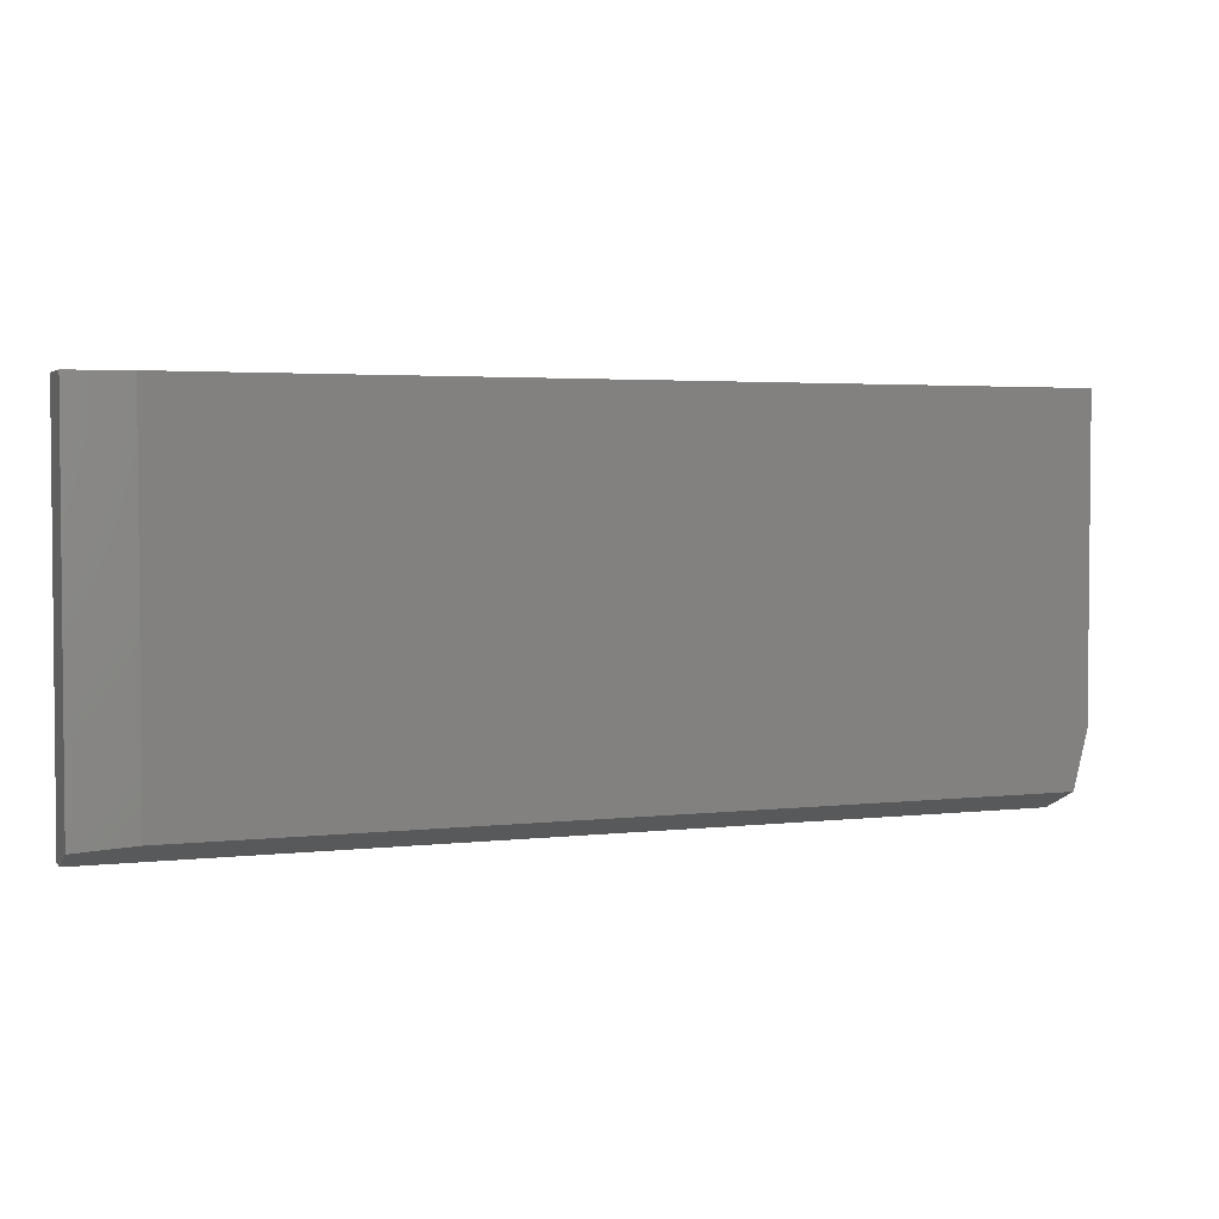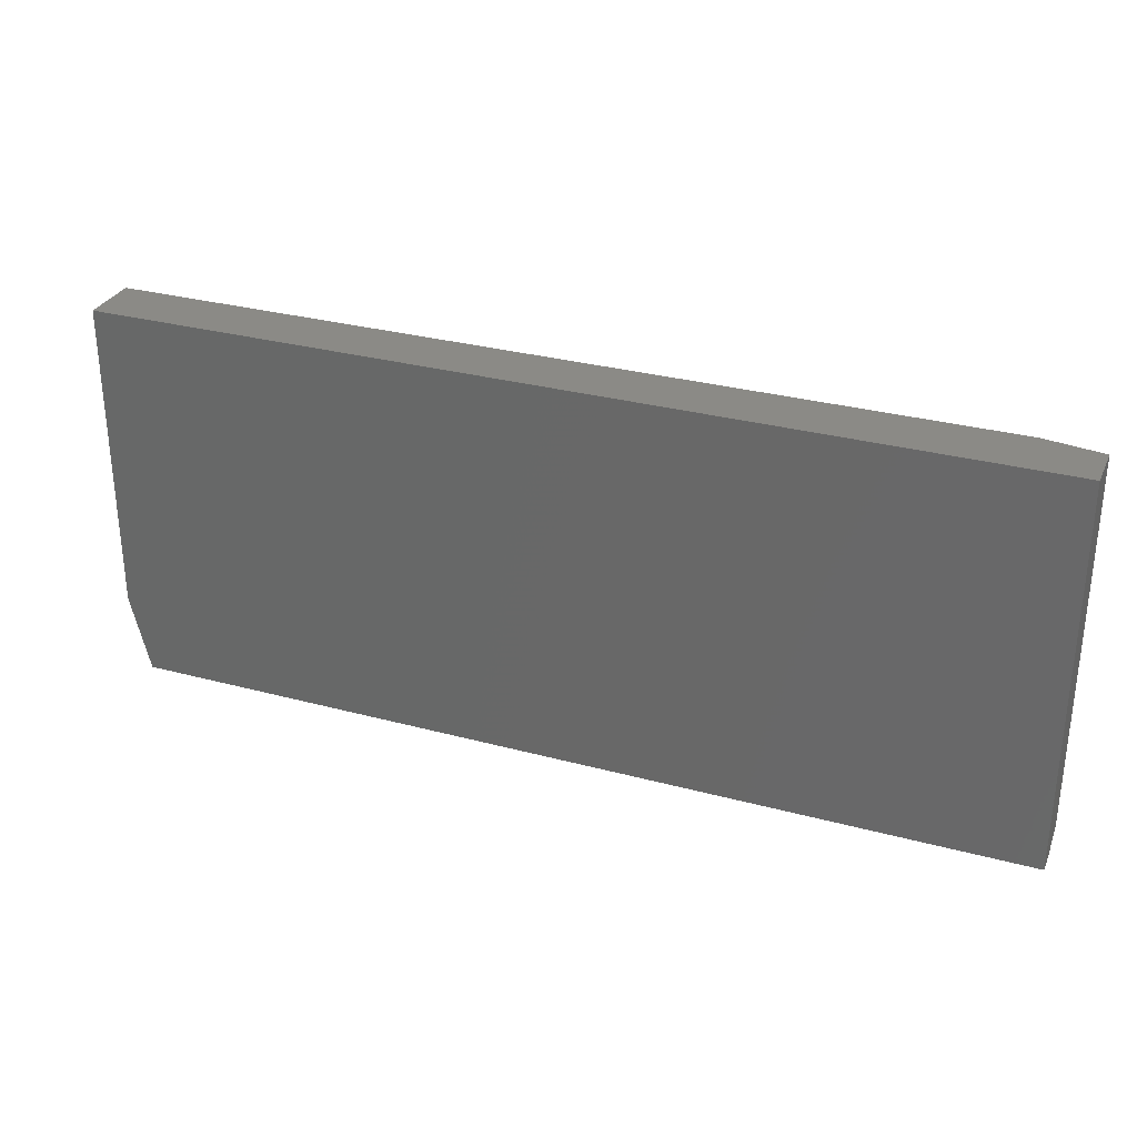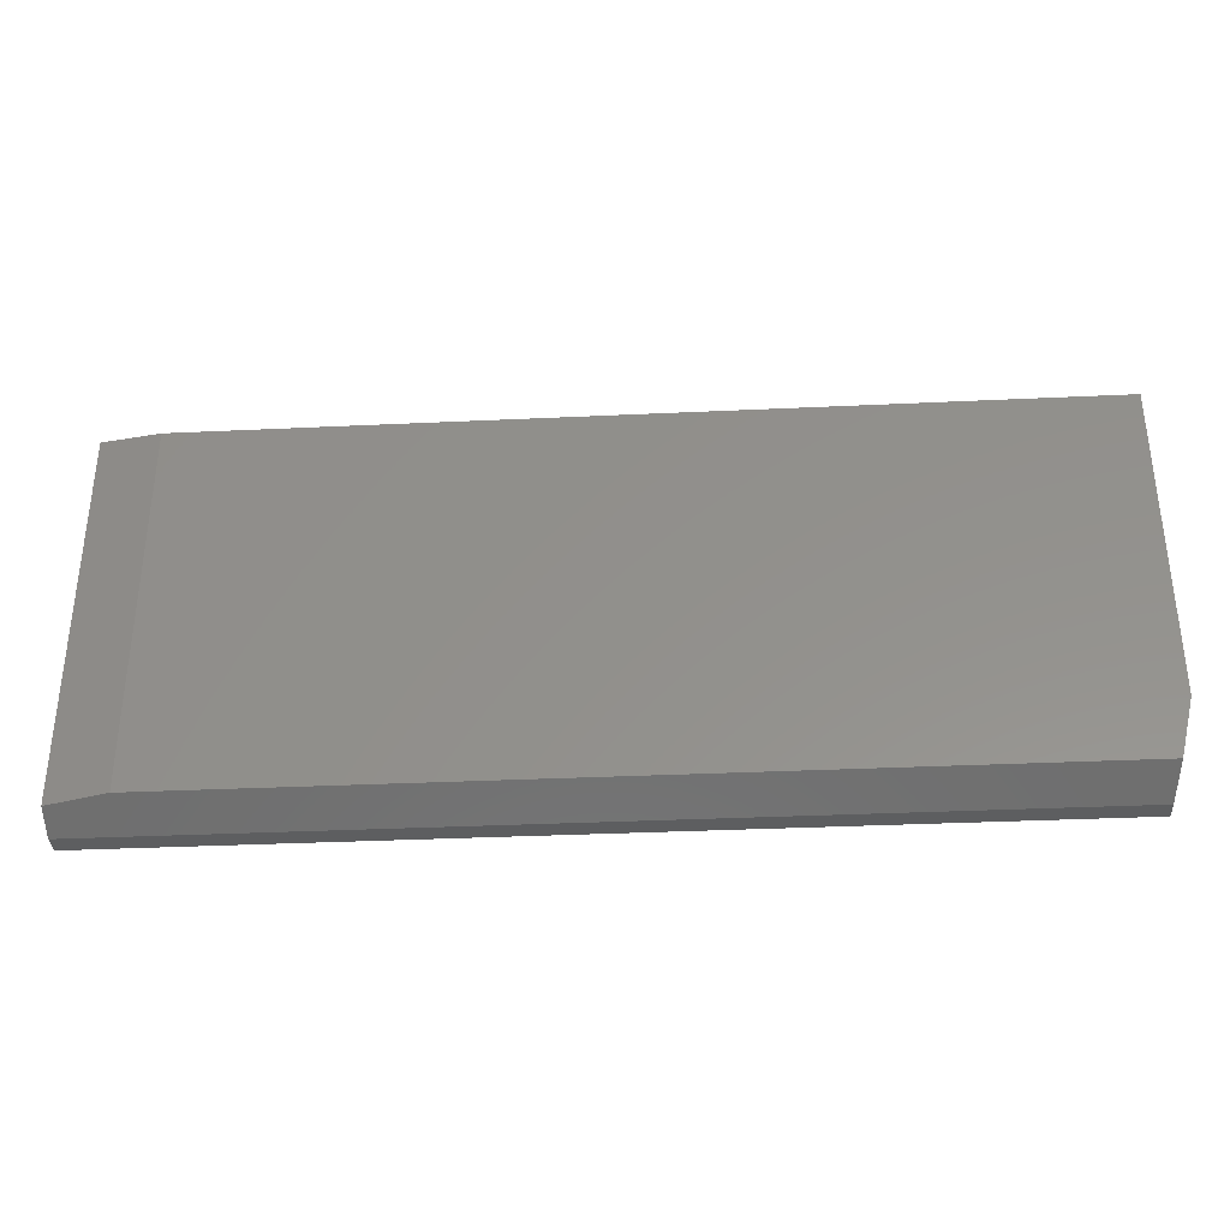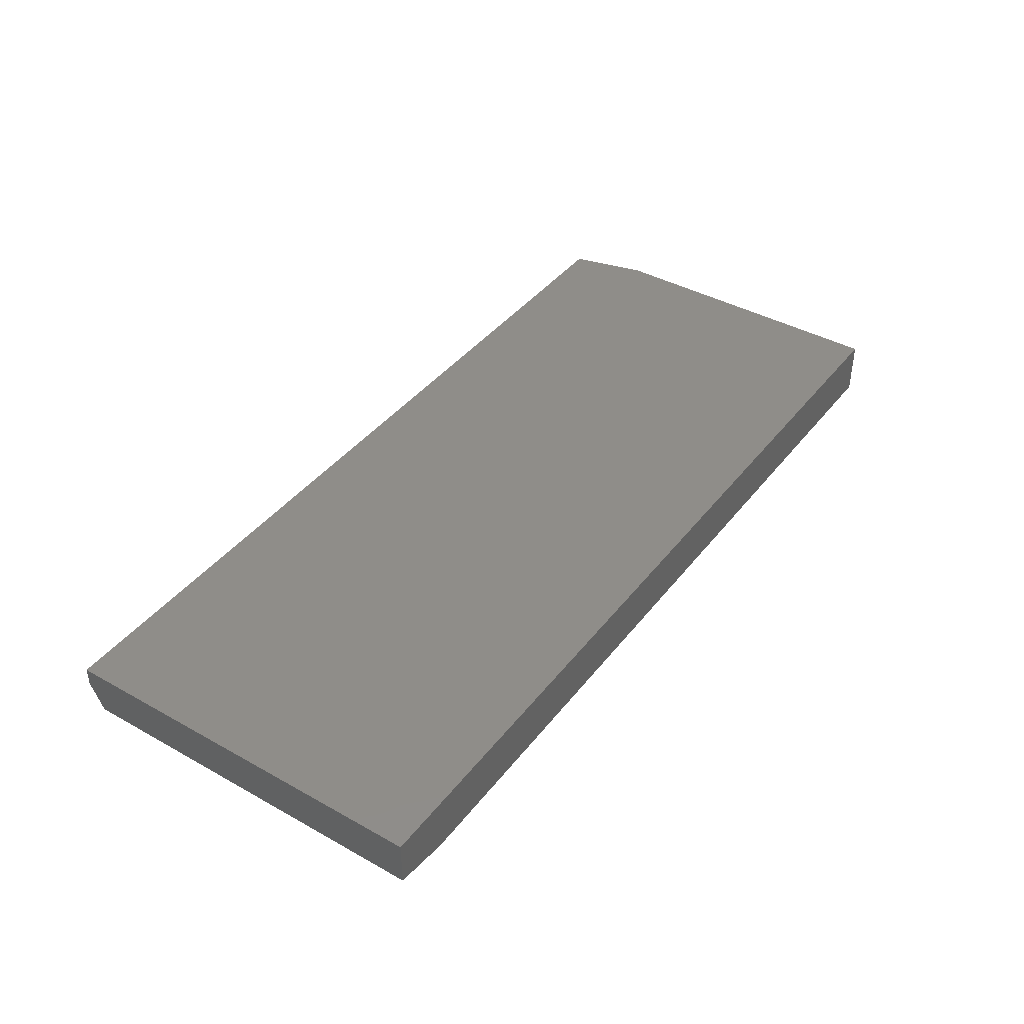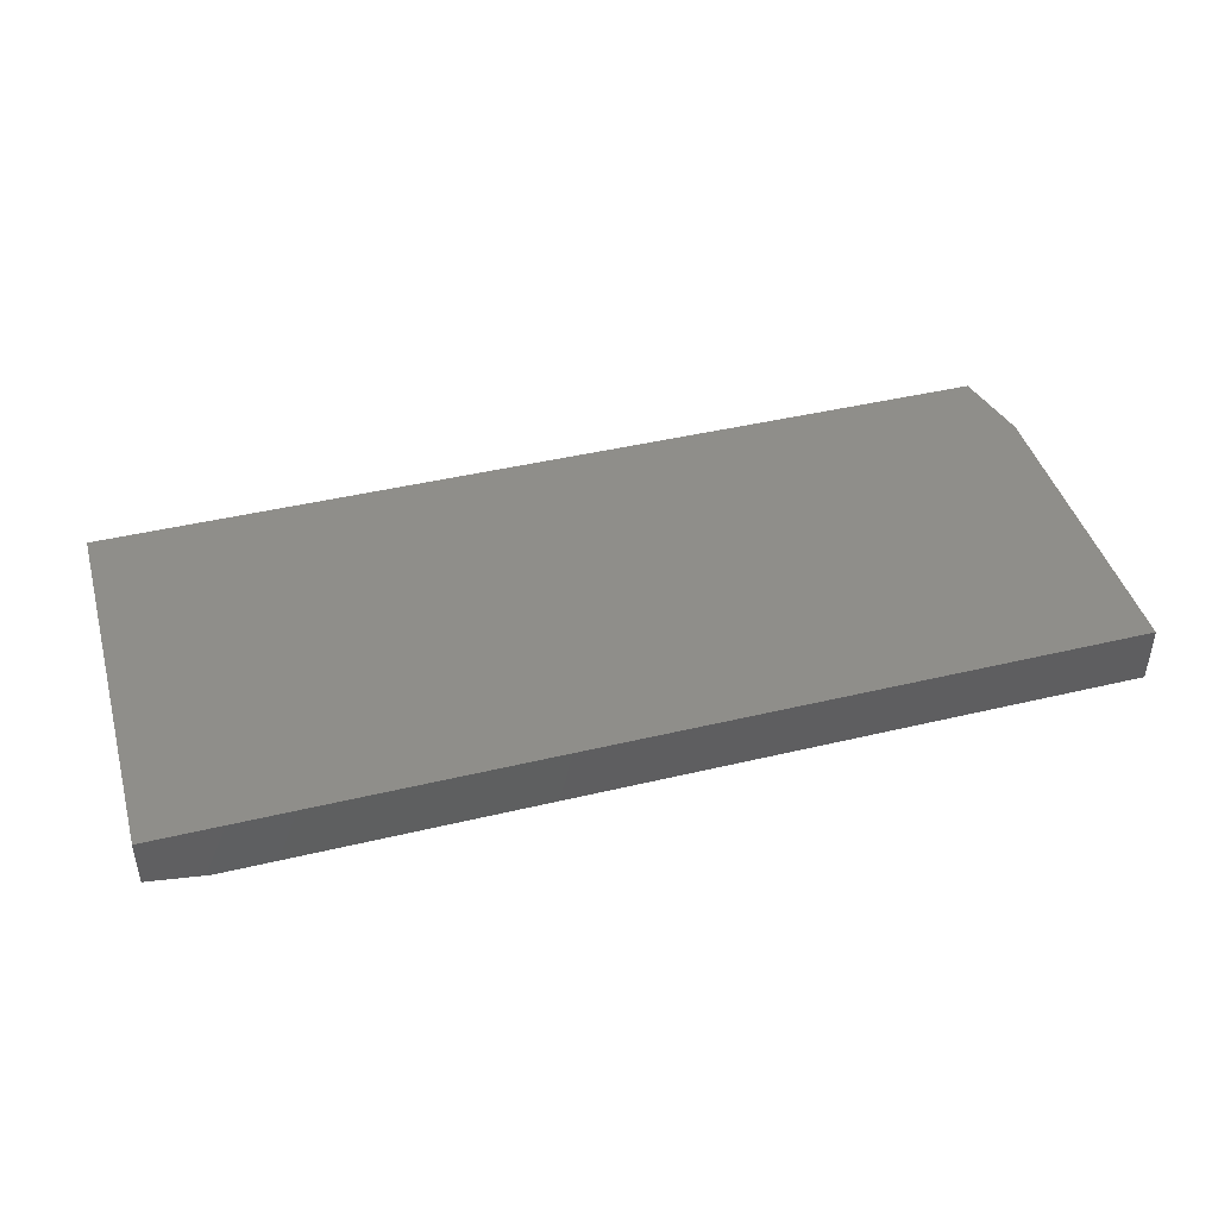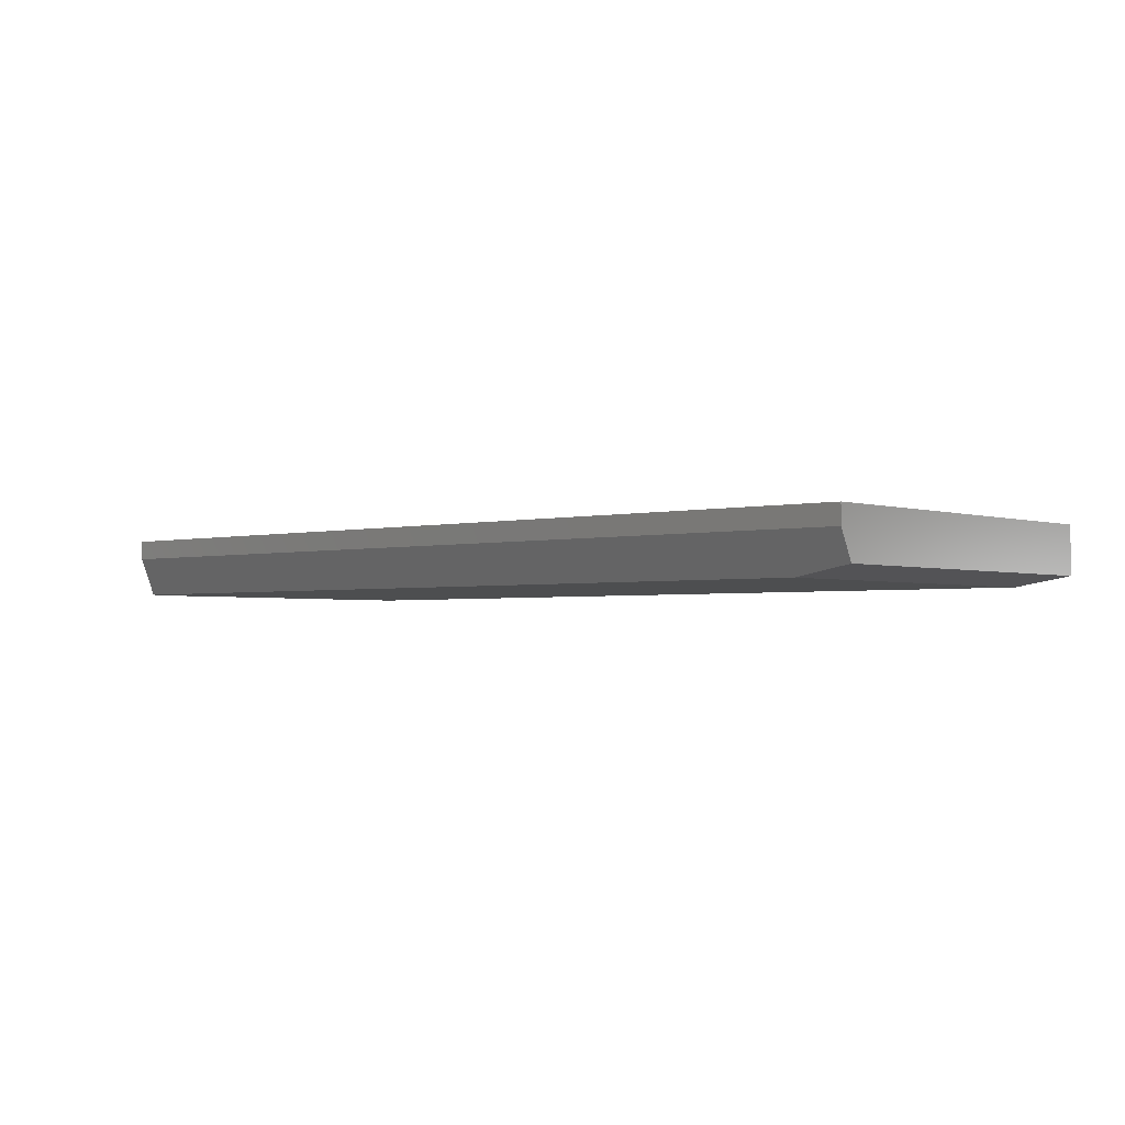
<metadata>
{"format":"stl","ext":"stl","renderer":"f3d","projection":"perspective","resolution":1024,"background":"white","views":[{"elev":3.1,"azim":158.3,"up":"+Y"},{"elev":30.4,"azim":21.3,"up":"+Y"},{"elev":-34.5,"azim":-176.4,"up":"+Y"},{"elev":40.9,"azim":124.3,"up":"+Z"},{"elev":43.3,"azim":164.2,"up":"+Z"},{"elev":-2.4,"azim":41.4,"up":"+Z"}]}
</metadata>
<code>
# stl→obj: 14 verts, 24 faces
v 0.01562 0 0.03125
v 0.01172 0.01562 0
v 0.75 0 0.03125
v 0.7031 0.01562 0
v 0.75 0.01172 0.007812
v 0 0.0625 0
v 0 0.3158 0
v 0.7031 0.3158 0
v 0 0.3158 0.04688
v 0 0.0625 0.04688
v 0.01562 0 0.04688
v 0.75 0 0.04688
v 0.75 0.3158 0.04688
v 0.75 0.3158 0.007812
f 1 2 3
f 3 2 4
f 3 4 5
f 2 6 4
f 4 6 7
f 4 7 8
f 9 7 10
f 10 7 6
f 11 1 12
f 12 1 3
f 13 9 12
f 12 9 10
f 12 10 11
f 2 1 6
f 6 1 11
f 6 11 10
f 14 13 5
f 5 13 12
f 5 12 3
f 7 9 8
f 8 9 13
f 8 13 14
f 5 4 14
f 14 4 8

</code>
